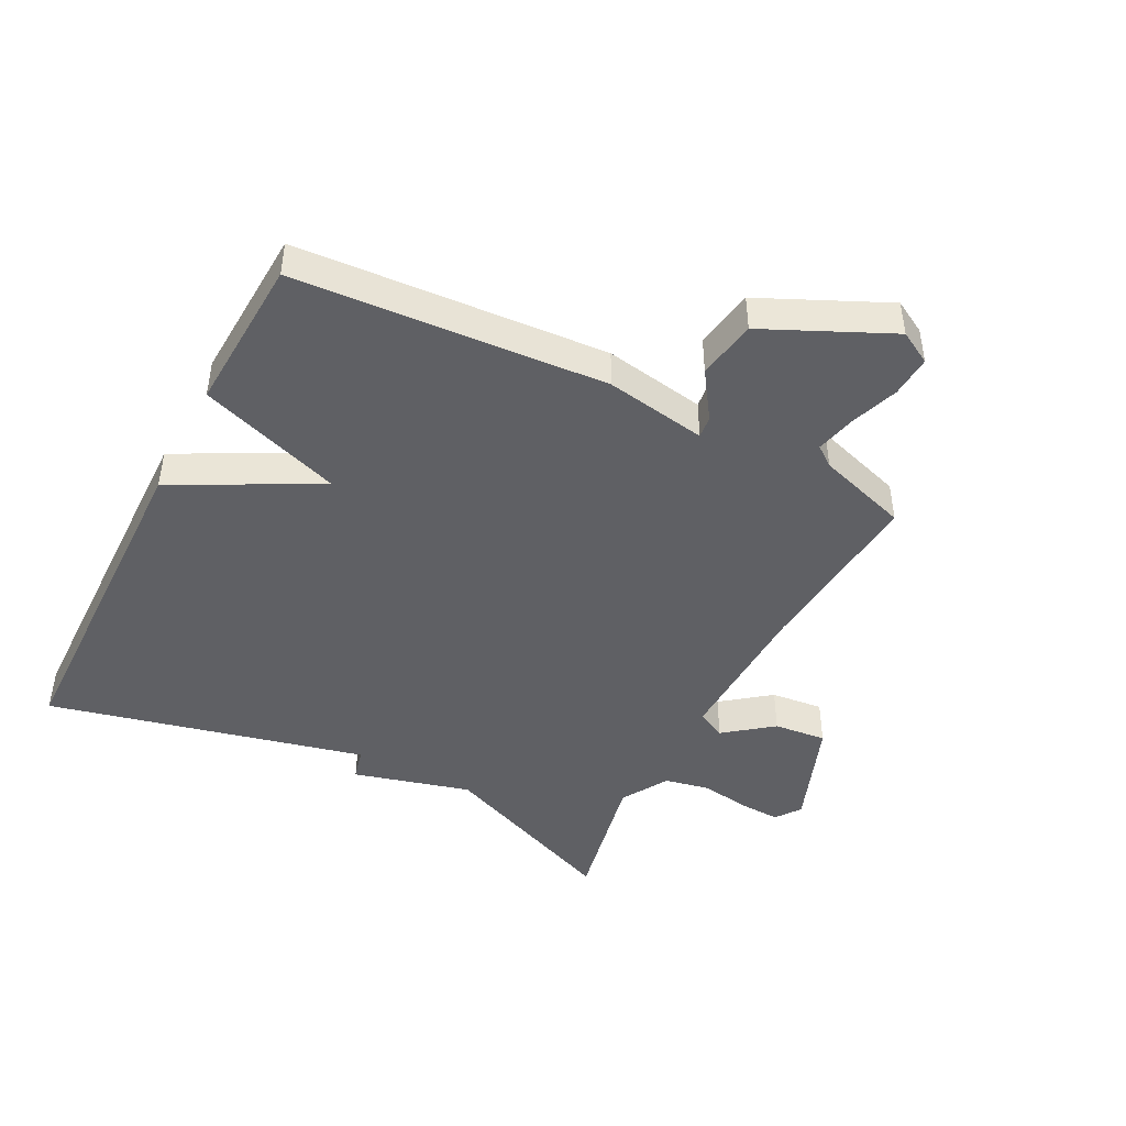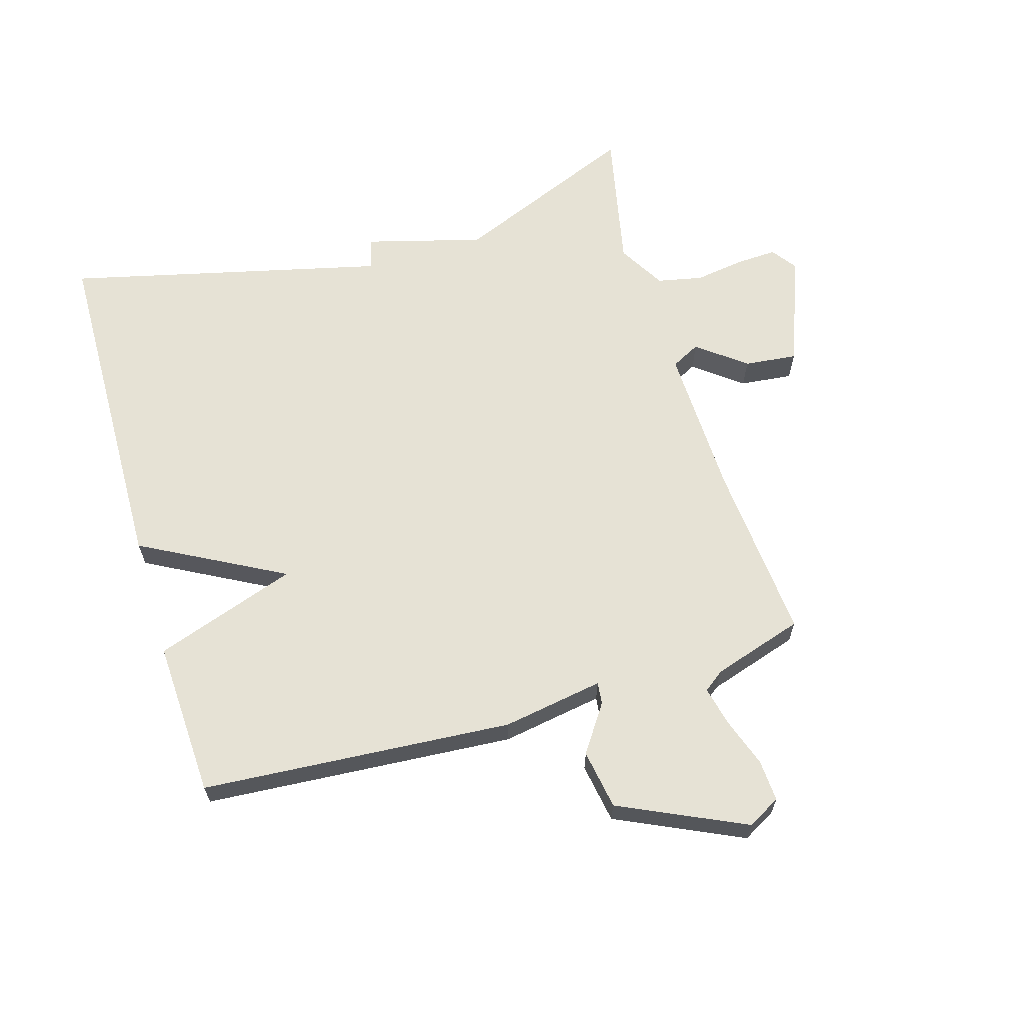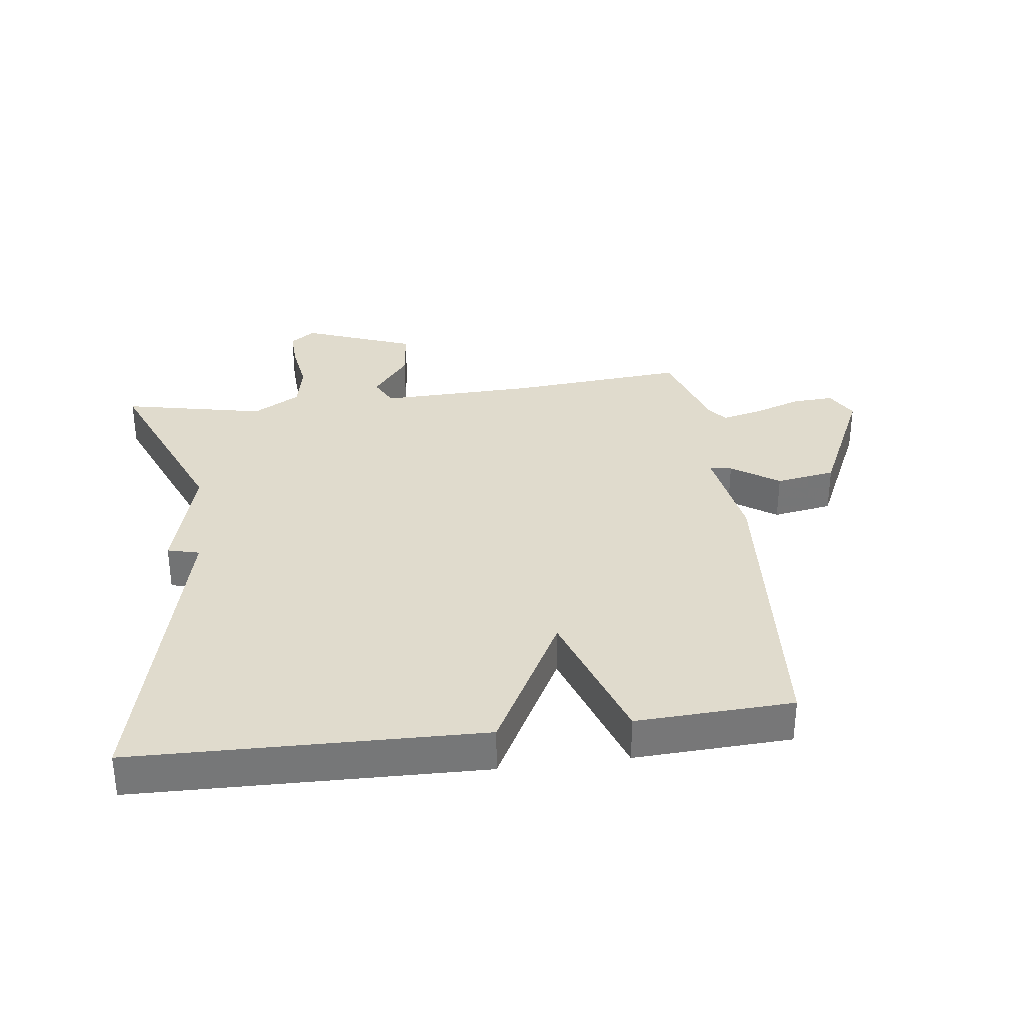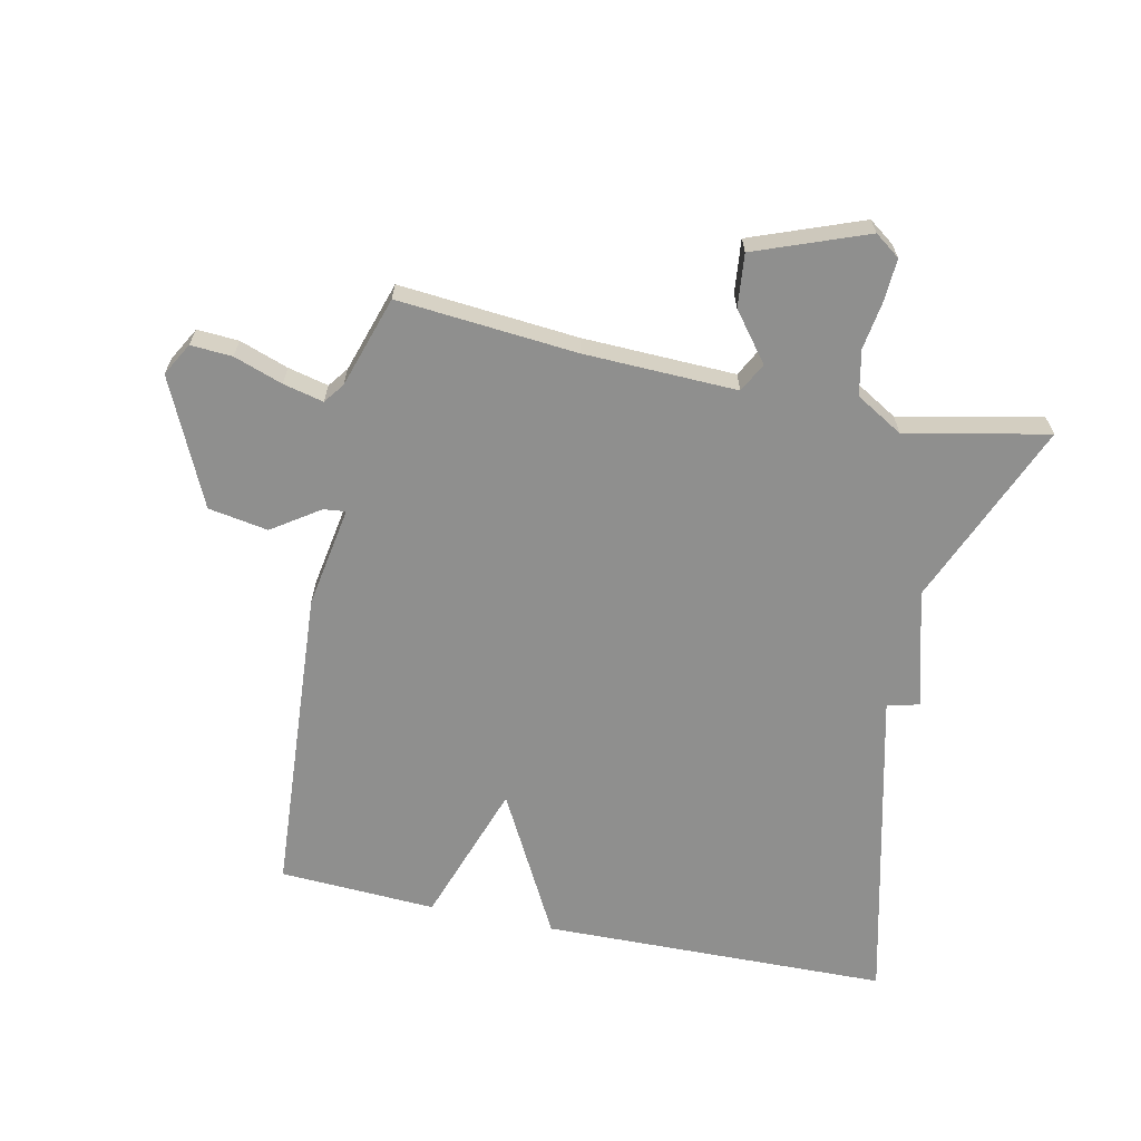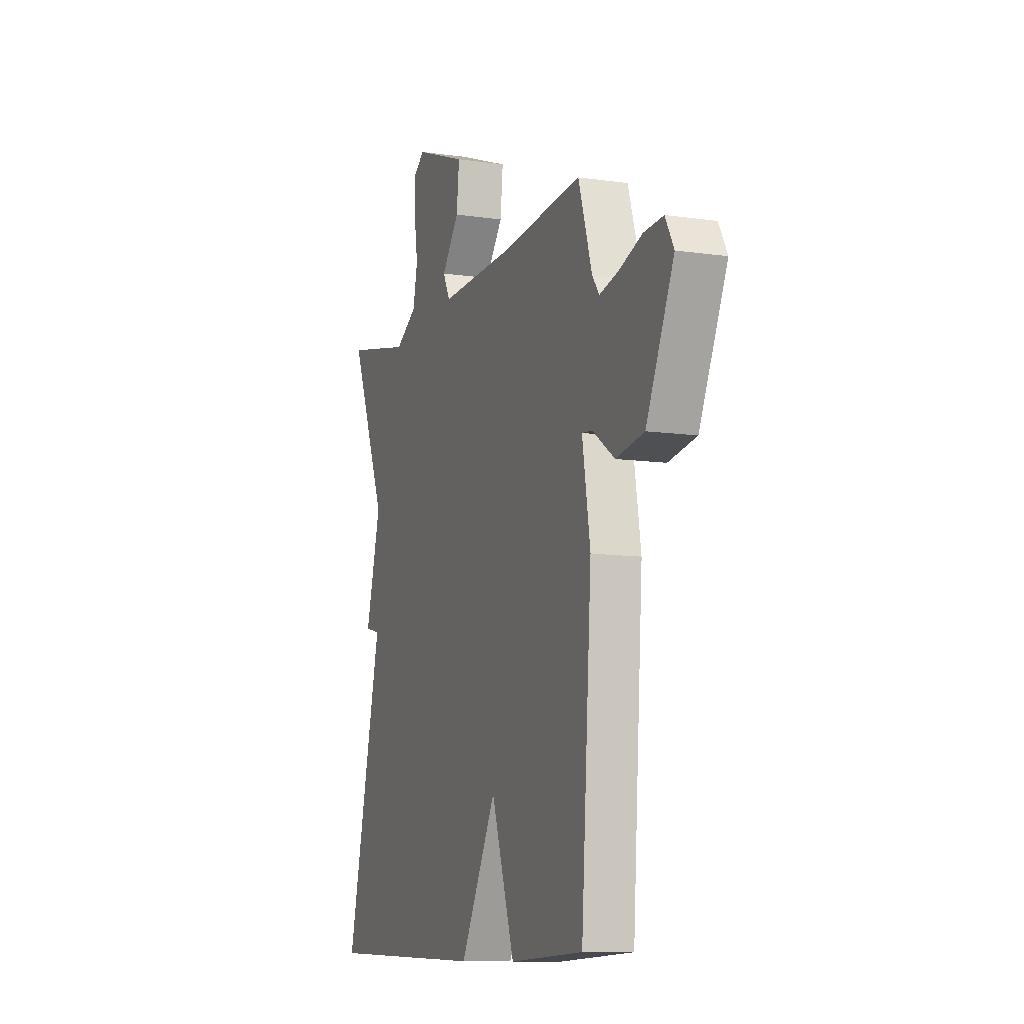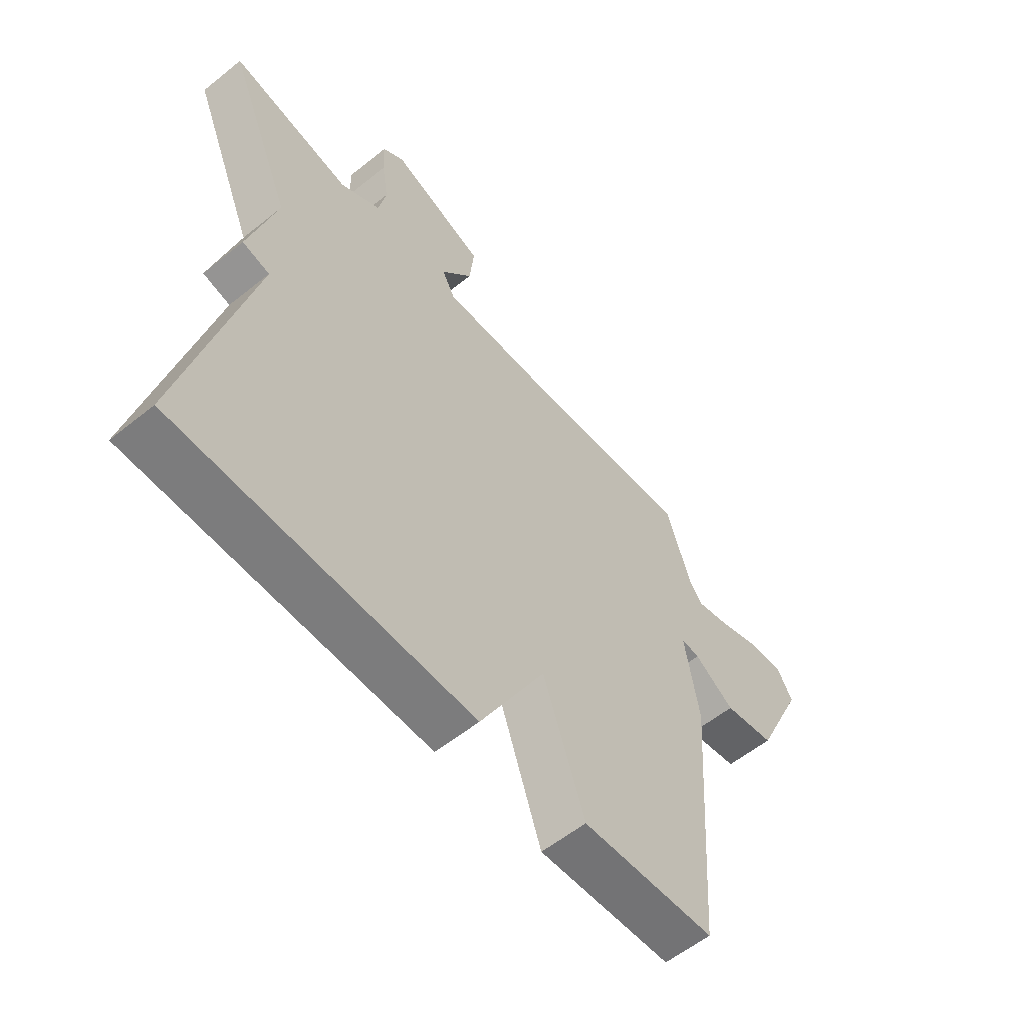
<metadata>
{"format":"obj","ext":"obj","renderer":"f3d","projection":"perspective","resolution":1024,"background":"white","views":[{"elev":-45.2,"azim":-117.4,"up":"+Y"},{"elev":63.9,"azim":-106.5,"up":"+Y"},{"elev":33.3,"azim":172.8,"up":"+Y"},{"elev":-65.1,"azim":-12.1,"up":"+Y"},{"elev":-10.2,"azim":-110.2,"up":"+Z"},{"elev":-57.9,"azim":129.8,"up":"+Z"}]}
</metadata>
<code>
v -0.5 0.07 -0.5
v -0.535 0.07 -0.005
v -0.508 0.07 0.156
v -0.543 0.07 0.152
v -0.618 0.07 0.101
v -0.713 0.07 0.117
v -0.806 0.07 0.317
v -0.777 0.07 0.369
v -0.711 0.07 0.365
v -0.634 0.07 0.338
v -0.57 0.07 0.323
v -0.546 0.07 0.355
v -0.5 0.07 0.5
v -0.216 0.07 0.476
v 0.027 0.07 0.469
v 0.051 0.07 0.515
v -0.008 0.07 0.591
v -0.017 0.07 0.675
v 0.16 0.07 0.742
v 0.2 0.07 0.713
v 0.197 0.07 0.648
v 0.185 0.07 0.569
v 0.2 0.07 0.497
v 0.275 0.07 0.453
v 0.5 0.07 0.5
v 0.378 0.07 0.206
v 0.429 0.07 0.019
v 0.378 0.07 0.006
v 0.5 0.07 -0.5
v -0.051 0.07 -0.512
v -0.173 0.07 -0.285
v -0.251 0.07 -0.512
v -0.5 0 -0.5
v -0.535 0 -0.005
v -0.508 0 0.156
v -0.543 0 0.152
v -0.618 0 0.101
v -0.713 0 0.117
v -0.806 0 0.317
v -0.777 0 0.369
v -0.711 0 0.365
v -0.634 0 0.338
v -0.57 0 0.323
v -0.546 0 0.355
v -0.5 0 0.5
v -0.216 0 0.476
v 0.027 0 0.469
v 0.051 0 0.515
v -0.008 0 0.591
v -0.017 0 0.675
v 0.16 0 0.742
v 0.2 0 0.713
v 0.197 0 0.648
v 0.185 0 0.569
v 0.2 0 0.497
v 0.275 0 0.453
v 0.5 0 0.5
v 0.378 0 0.206
v 0.429 0 0.019
v 0.378 0 0.006
v 0.5 0 -0.5
v -0.051 0 -0.512
v -0.173 0 -0.285
v -0.251 0 -0.512
f 1 2 3
f 32 1 3
f 31 32 3
f 28 29 30 31
f 28 31 3
f 26 27 28 3
f 24 25 26 3
f 23 24 3 4
f 20 21 22
f 19 20 22
f 18 19 22
f 17 18 22
f 16 17 22
f 15 16 22 23
f 12 13 14
f 11 12 14 15
f 8 9 10
f 7 8 10
f 6 7 10
f 5 6 10
f 4 5 10
f 4 10 11
f 4 11 15 23
f 35 34 33
f 35 33 64
f 35 64 63
f 63 62 61 60
f 35 63 60
f 35 60 59 58
f 35 58 57 56
f 36 35 56 55
f 54 53 52
f 54 52 51
f 54 51 50
f 54 50 49
f 54 49 48
f 55 54 48 47
f 46 45 44
f 47 46 44 43
f 42 41 40
f 42 40 39
f 42 39 38
f 42 38 37
f 42 37 36
f 43 42 36
f 55 47 43 36
f 1 33 34 2
f 2 34 35 3
f 3 35 36 4
f 4 36 37 5
f 5 37 38 6
f 6 38 39 7
f 7 39 40 8
f 8 40 41 9
f 9 41 42 10
f 10 42 43 11
f 11 43 44 12
f 12 44 45 13
f 13 45 46 14
f 14 46 47 15
f 15 47 48 16
f 16 48 49 17
f 17 49 50 18
f 18 50 51 19
f 19 51 52 20
f 20 52 53 21
f 21 53 54 22
f 22 54 55 23
f 23 55 56 24
f 24 56 57 25
f 25 57 58 26
f 26 58 59 27
f 27 59 60 28
f 28 60 61 29
f 29 61 62 30
f 30 62 63 31
f 31 63 64 32
f 32 64 33 1

</code>
